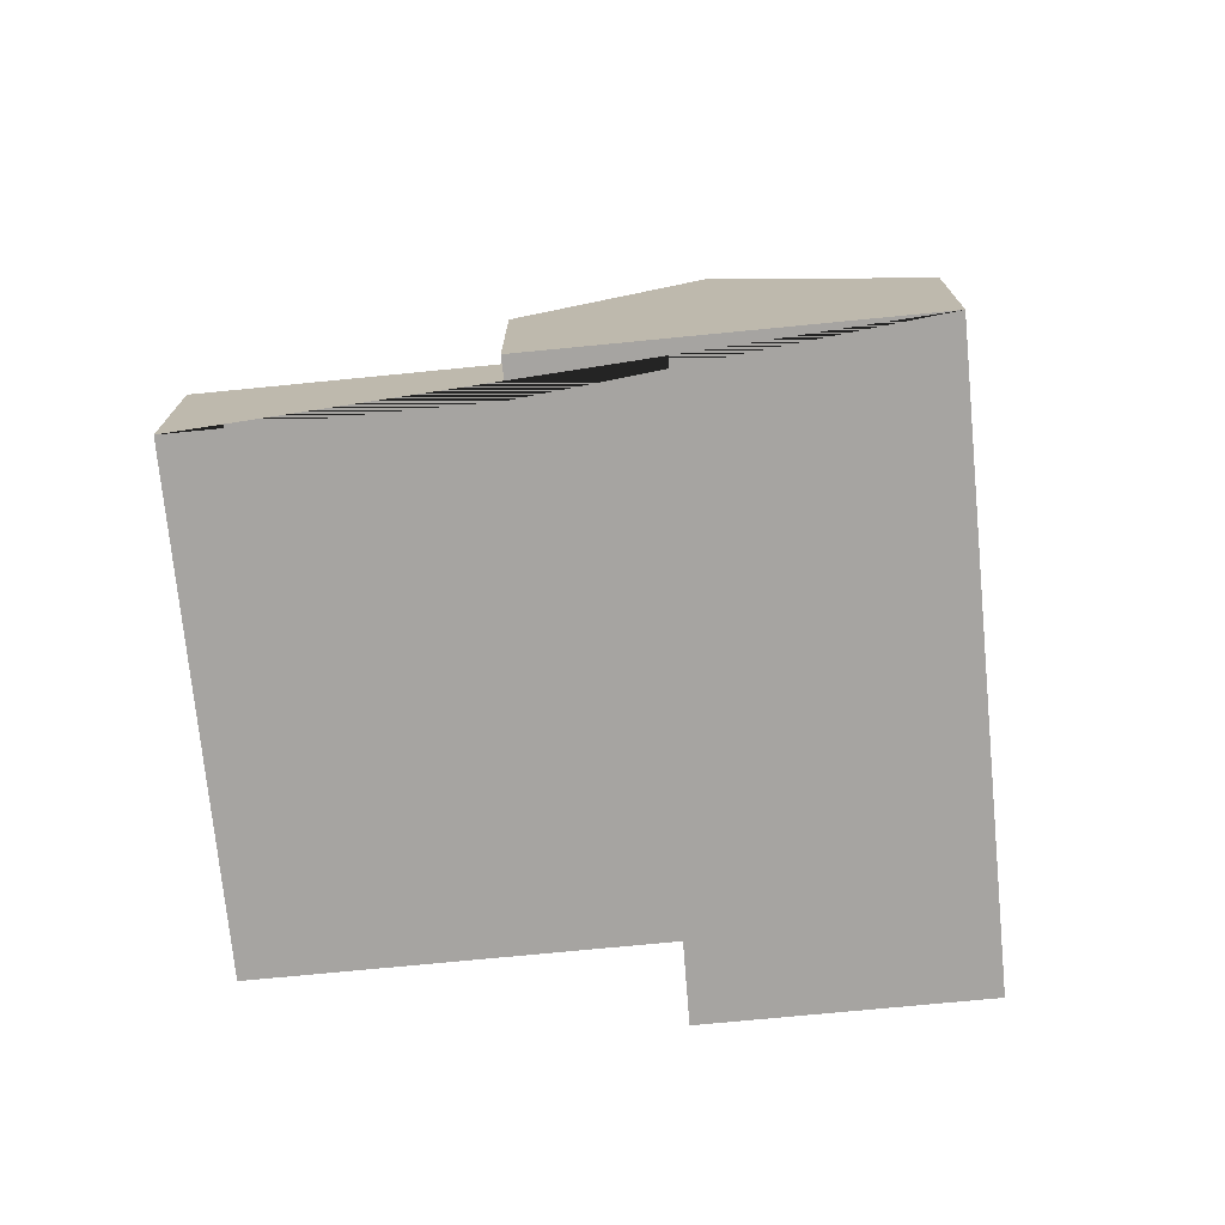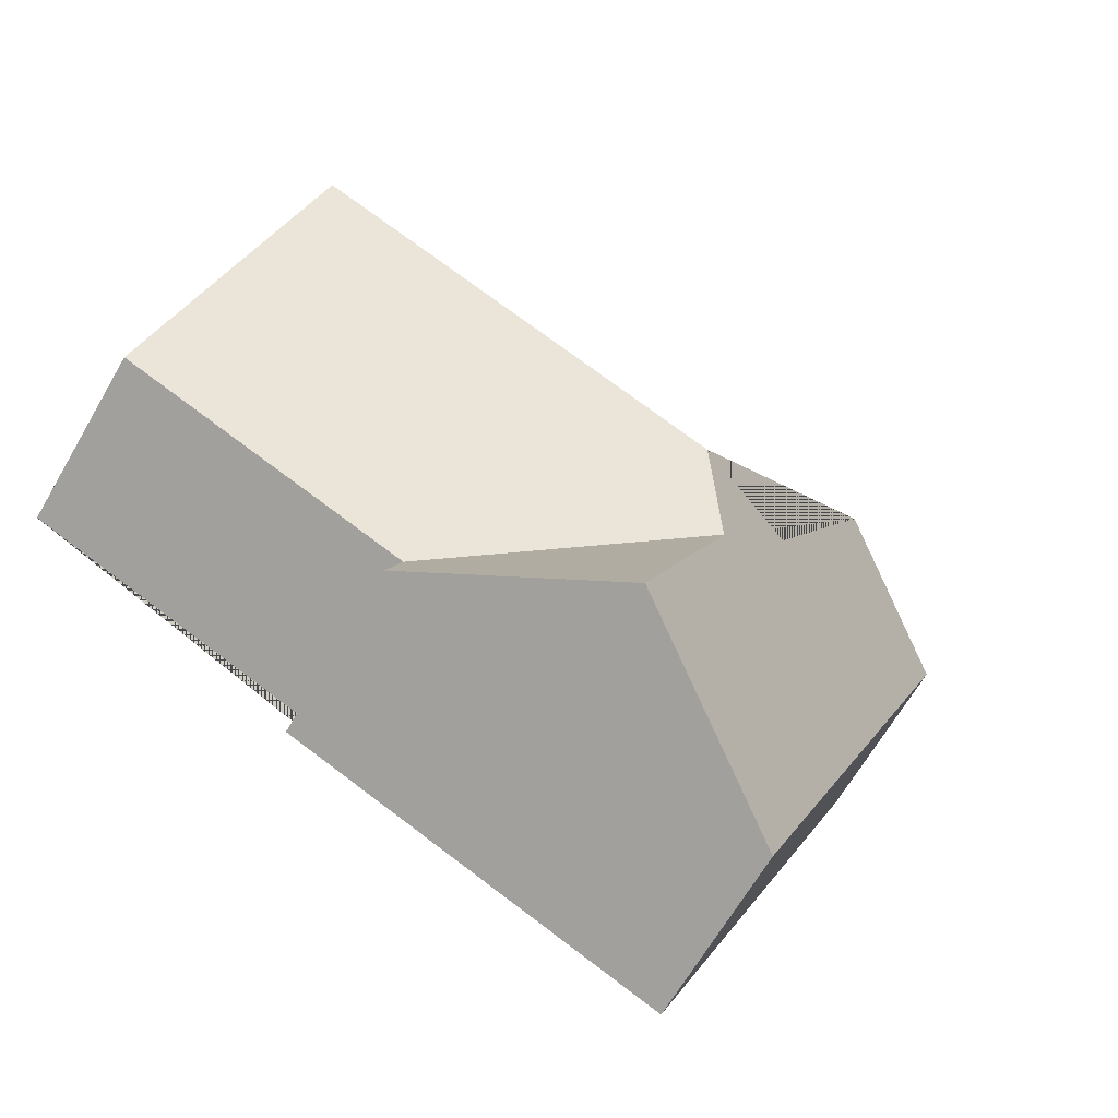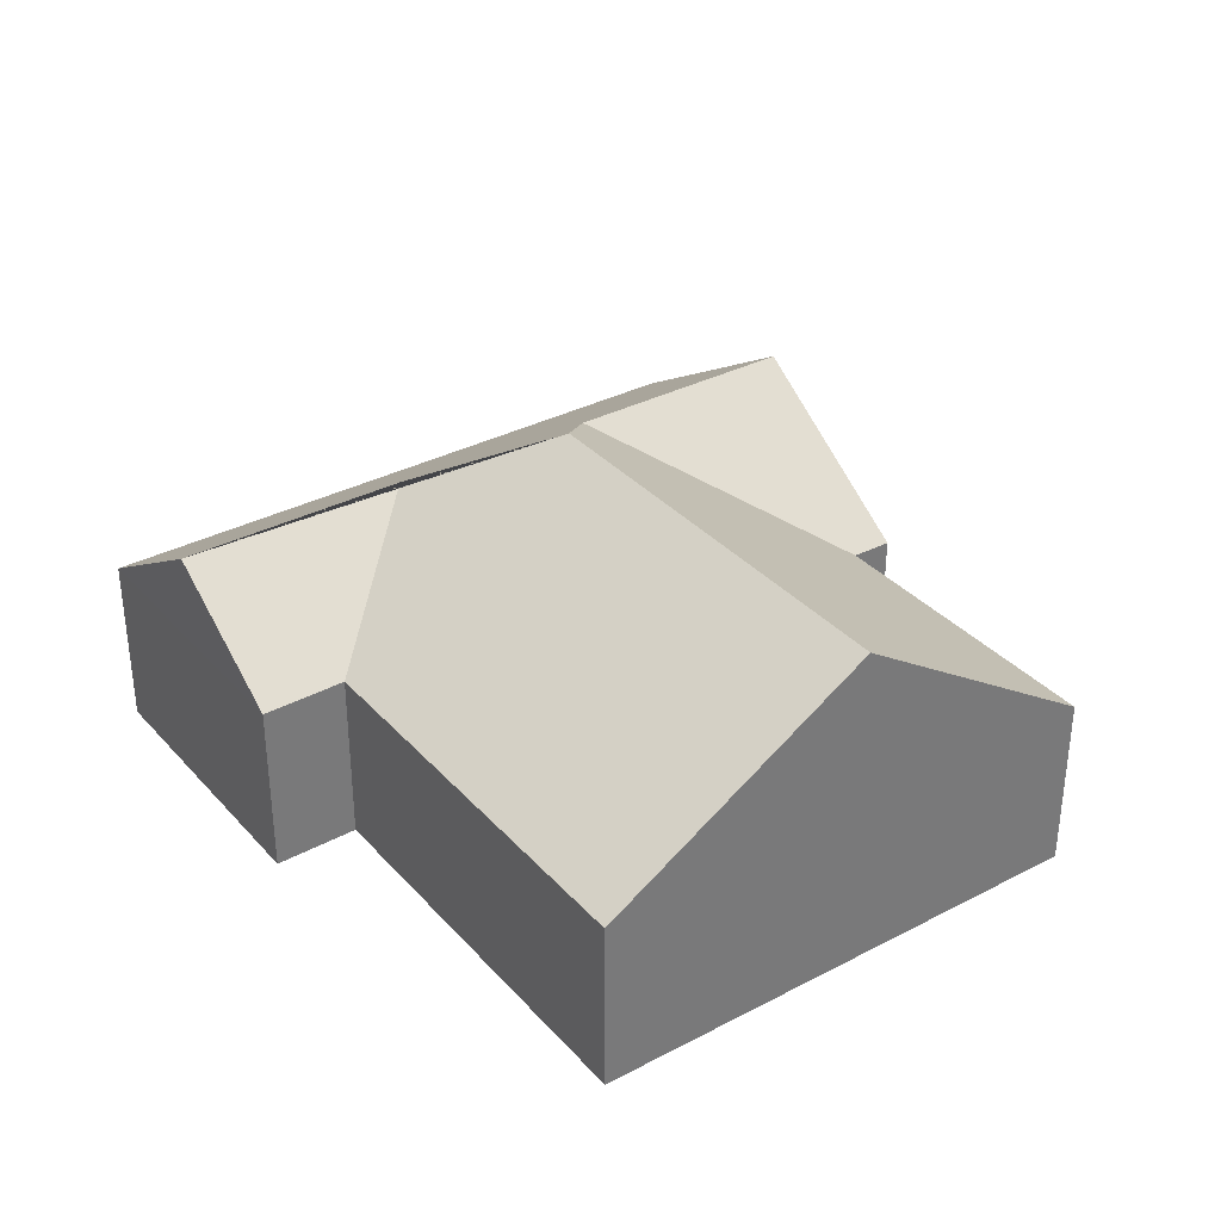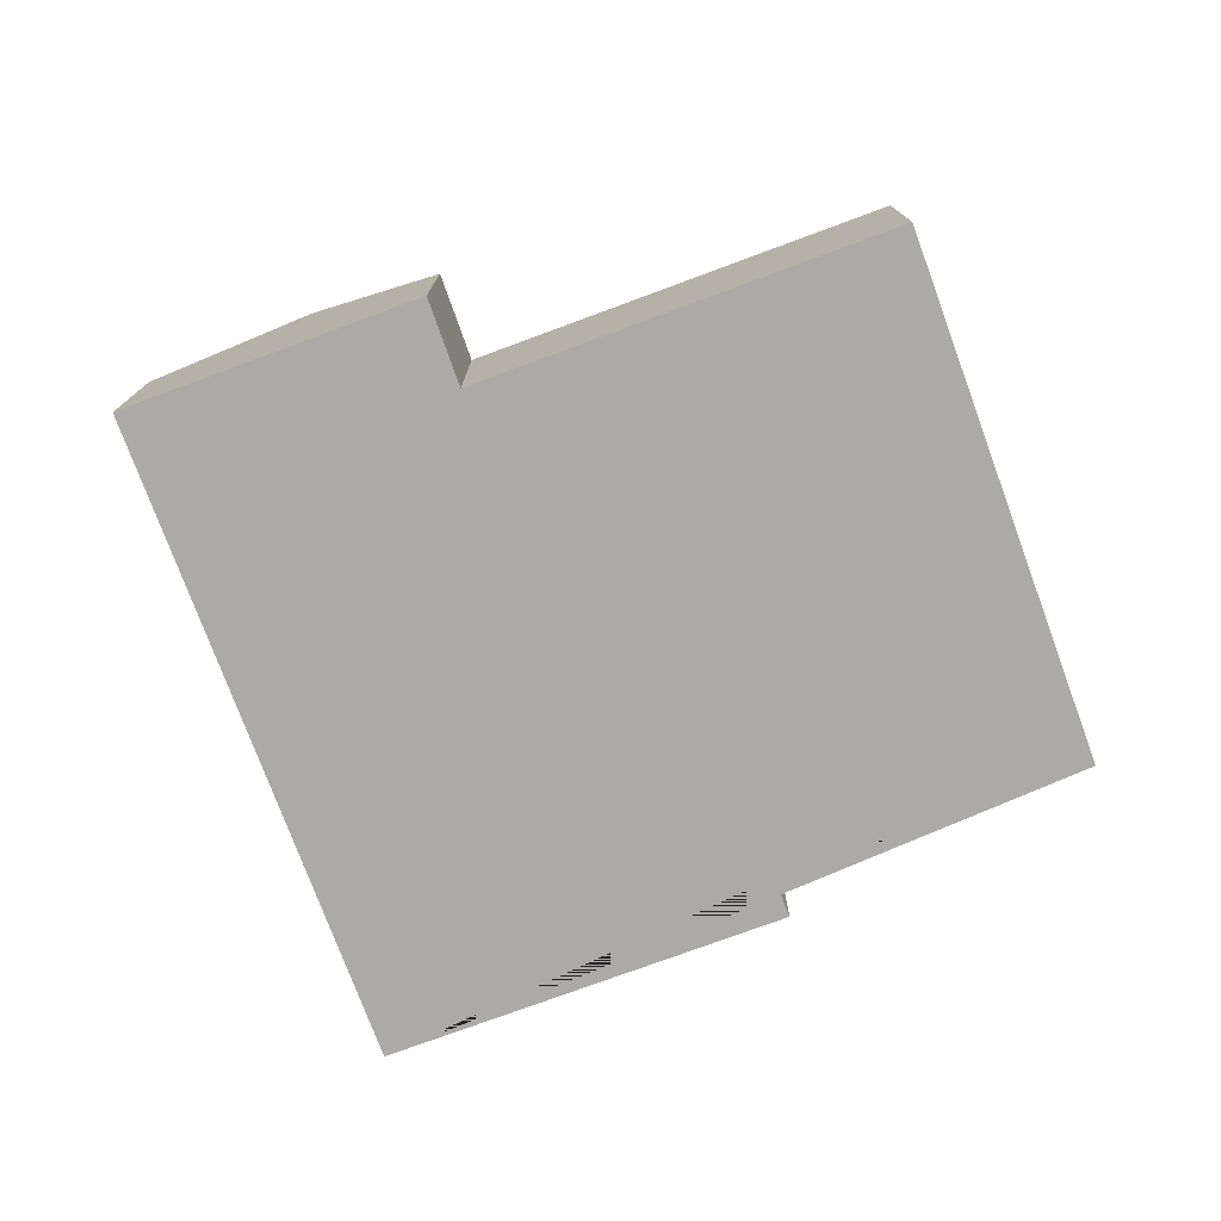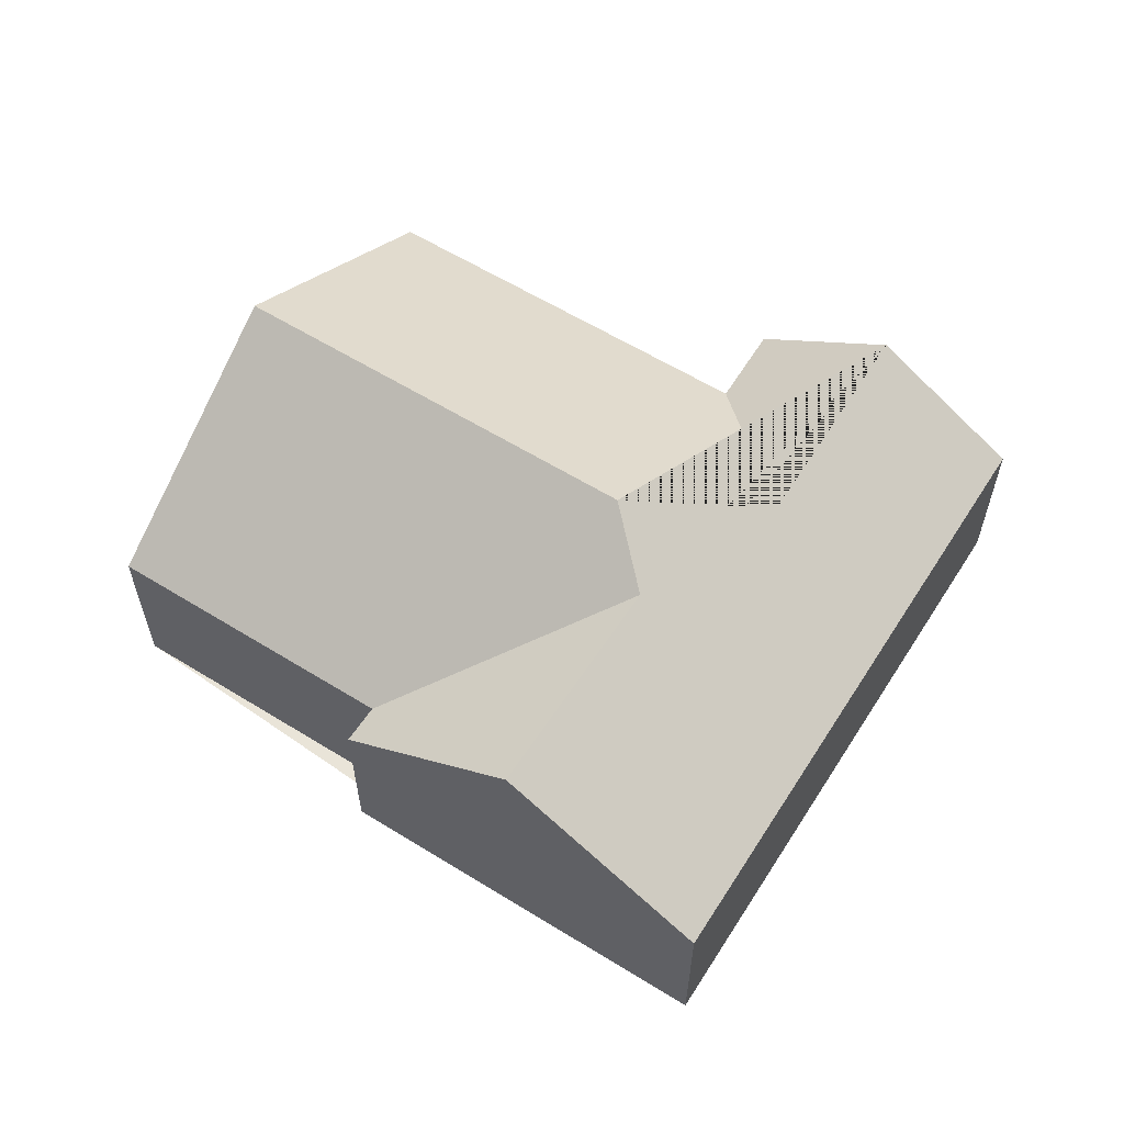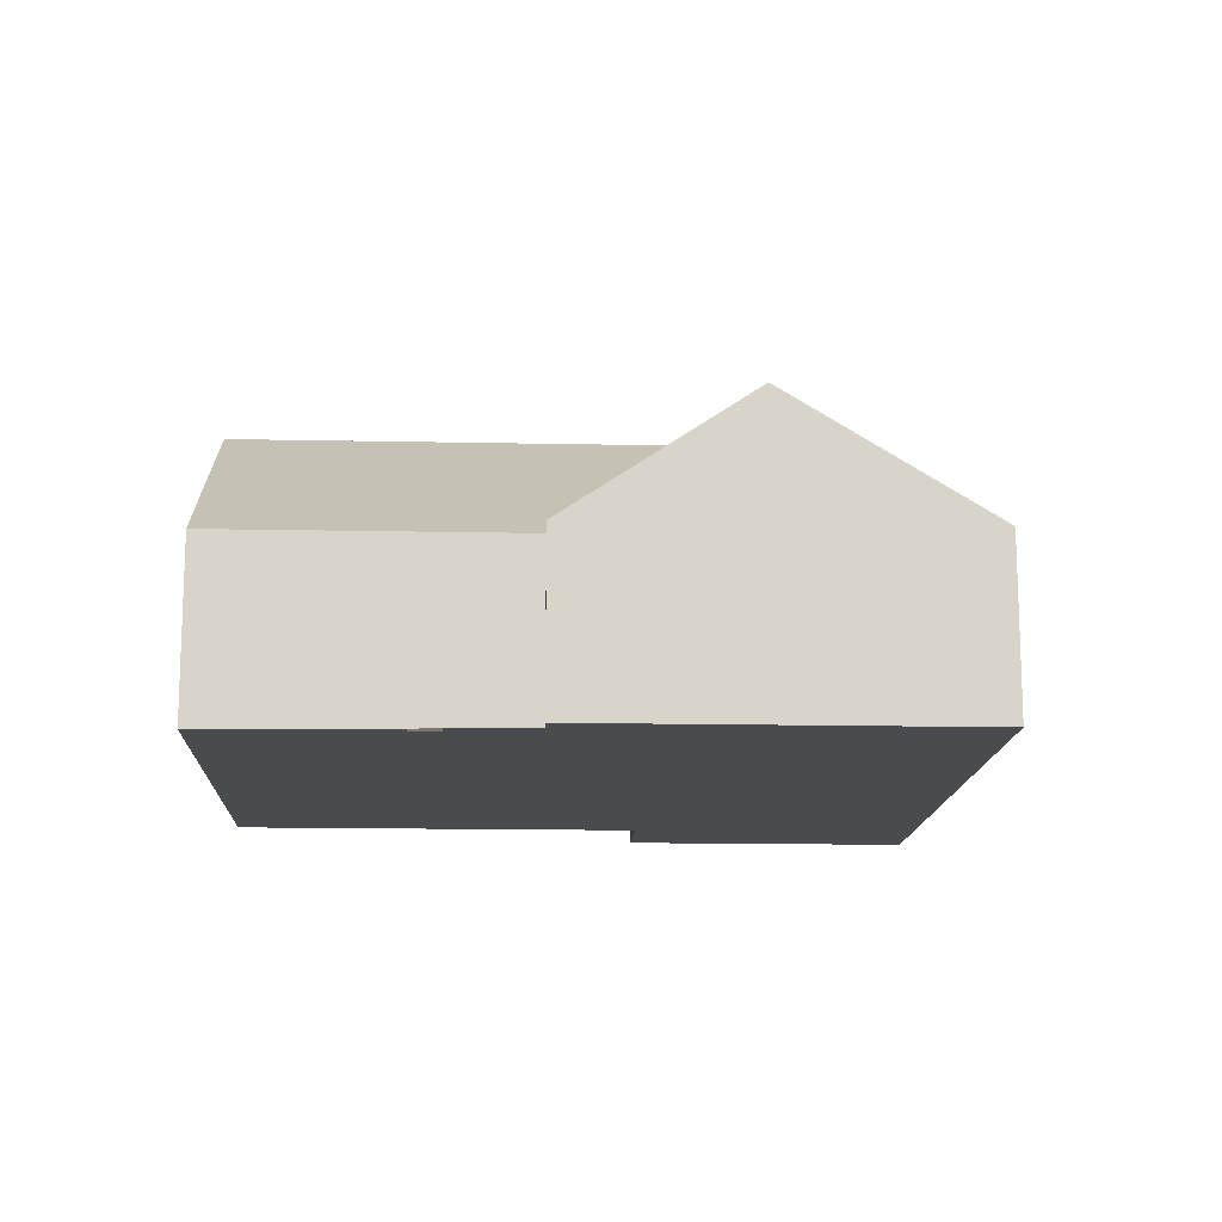
<metadata>
{"format":"obj","ext":"obj","renderer":"f3d","projection":"perspective","resolution":1024,"background":"white","views":[{"elev":-73.5,"azim":163.3,"up":"+Y"},{"elev":-67.0,"azim":149.7,"up":"+Z"},{"elev":34.2,"azim":32.5,"up":"+Y"},{"elev":-76.1,"azim":-2.0,"up":"+Y"},{"elev":59.8,"azim":-169.9,"up":"+Y"},{"elev":-14.1,"azim":155.0,"up":"+Y"}]}
</metadata>
<code>
o CG10_500_045072_0009
v 207.1 129.2 -321.7
v 123.9 75 -355.7
v 282.7 75 -290.7
v 275.8 75 -274.6
v 398.2 75 -224.3
v 168 128.6 -228.8
v 183.5 145 -194.9
v 357 145 -123.7
v 117.4 114.3 -167.8
v 148.9 75 -85.41
v 313.7 75 -17.9
v 79.96 114.8 -73.88
v 18.78 75 -98.94
v 135.6 75 -51.14
v 123.9 0 -355.7
v 282.7 0 -290.7
v 275.8 0 -274.6
v 398.2 0 -224.3
v 313.7 0 -17.9
v 148.9 0 -85.41
v 135.6 0 -51.14
v 18.78 0 -98.94
f 12 9 7 6 1 2 13
f 12 14 10 9
f 10 11 8 7 9
f 8 5 4 6 7
f 4 3 1 6
f 13 12 14
f 11 8 5
f 3 1 2
f 15 16 17 18 19 20 21 22
f 2 15 16 3
f 3 16 17 4
f 4 17 18 5
f 5 18 19 11
f 11 19 20 10
f 10 20 21 14
f 14 21 22 13
f 13 22 15 2

</code>
